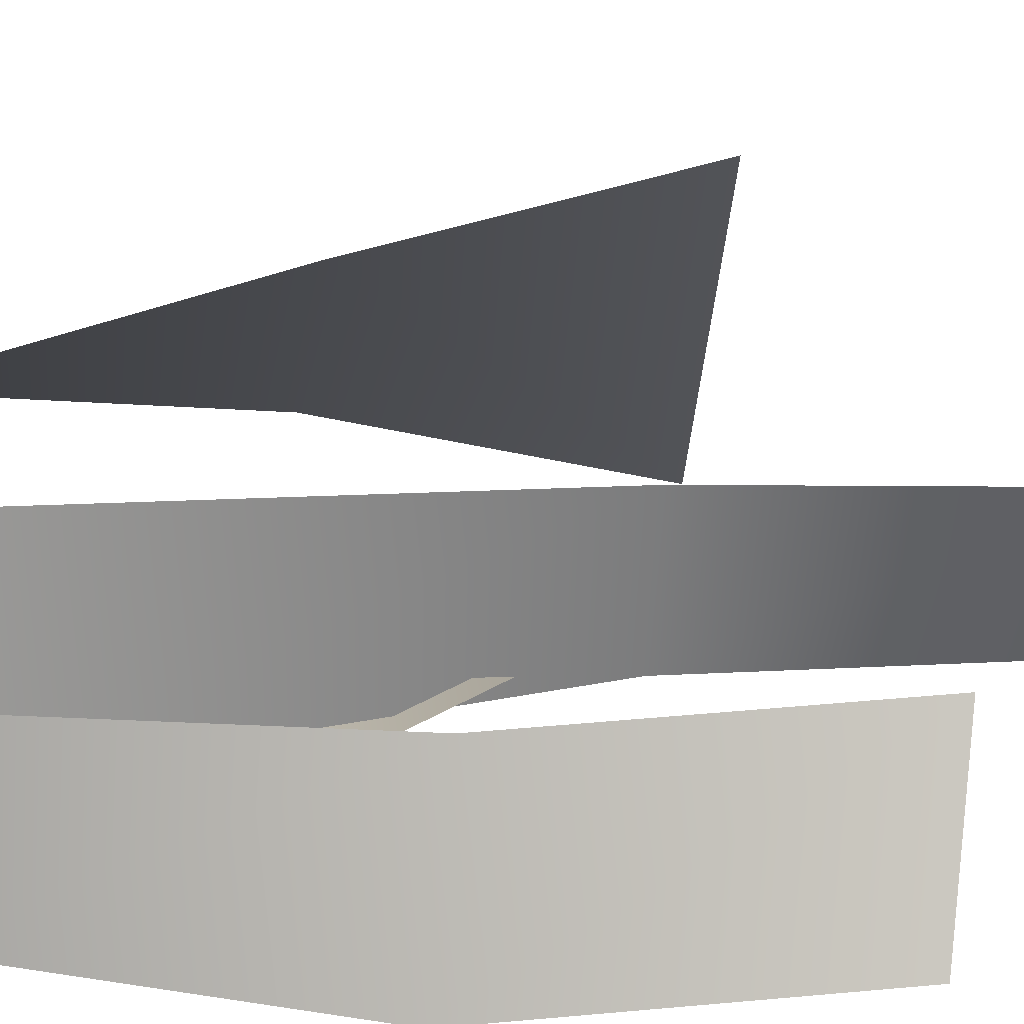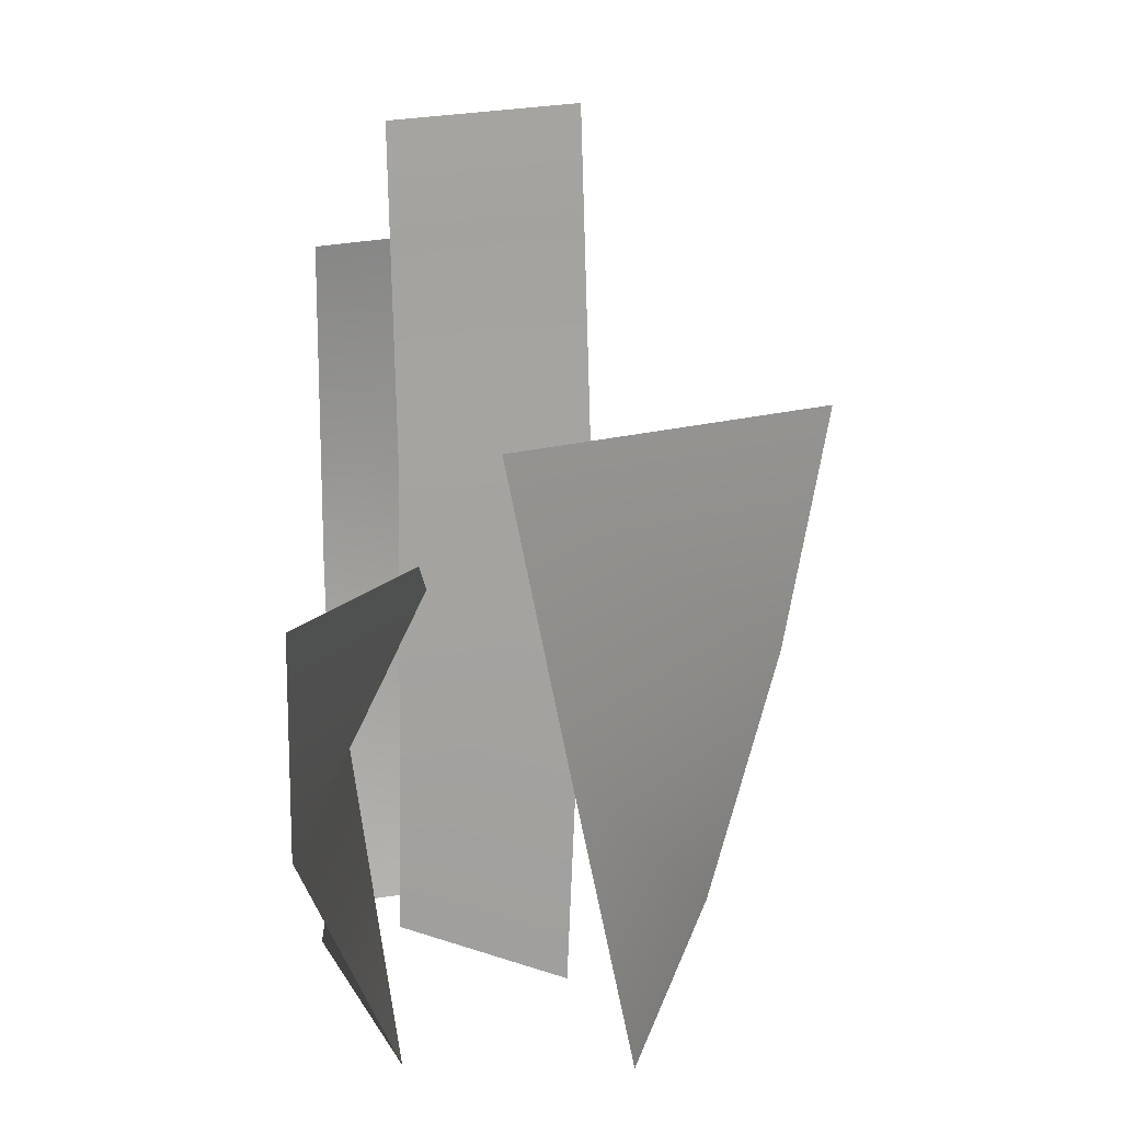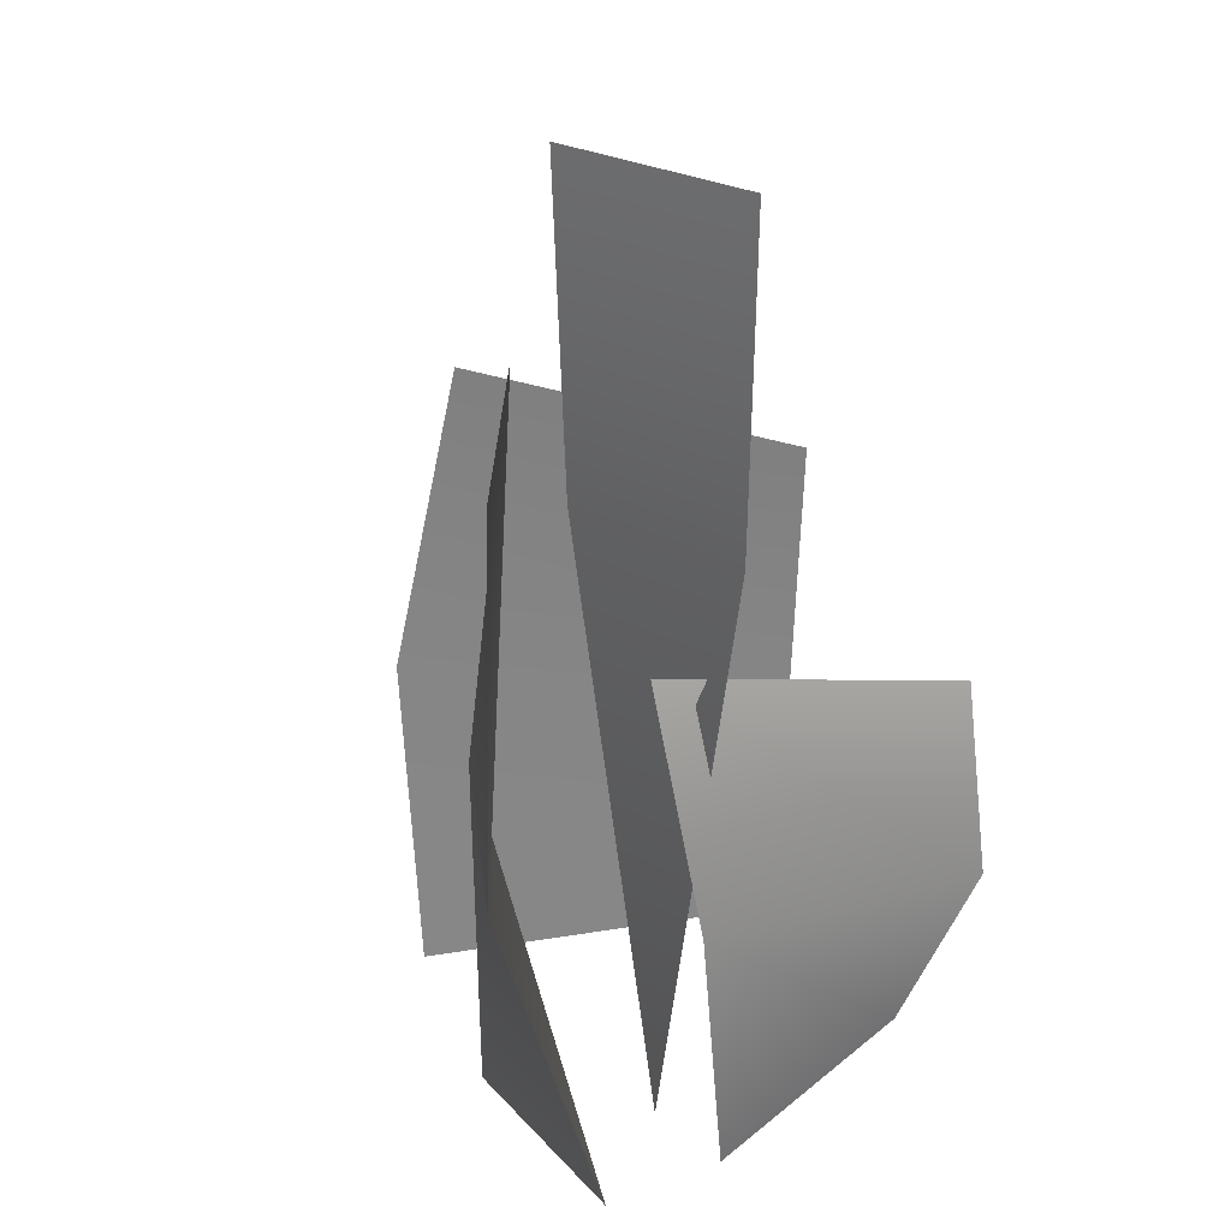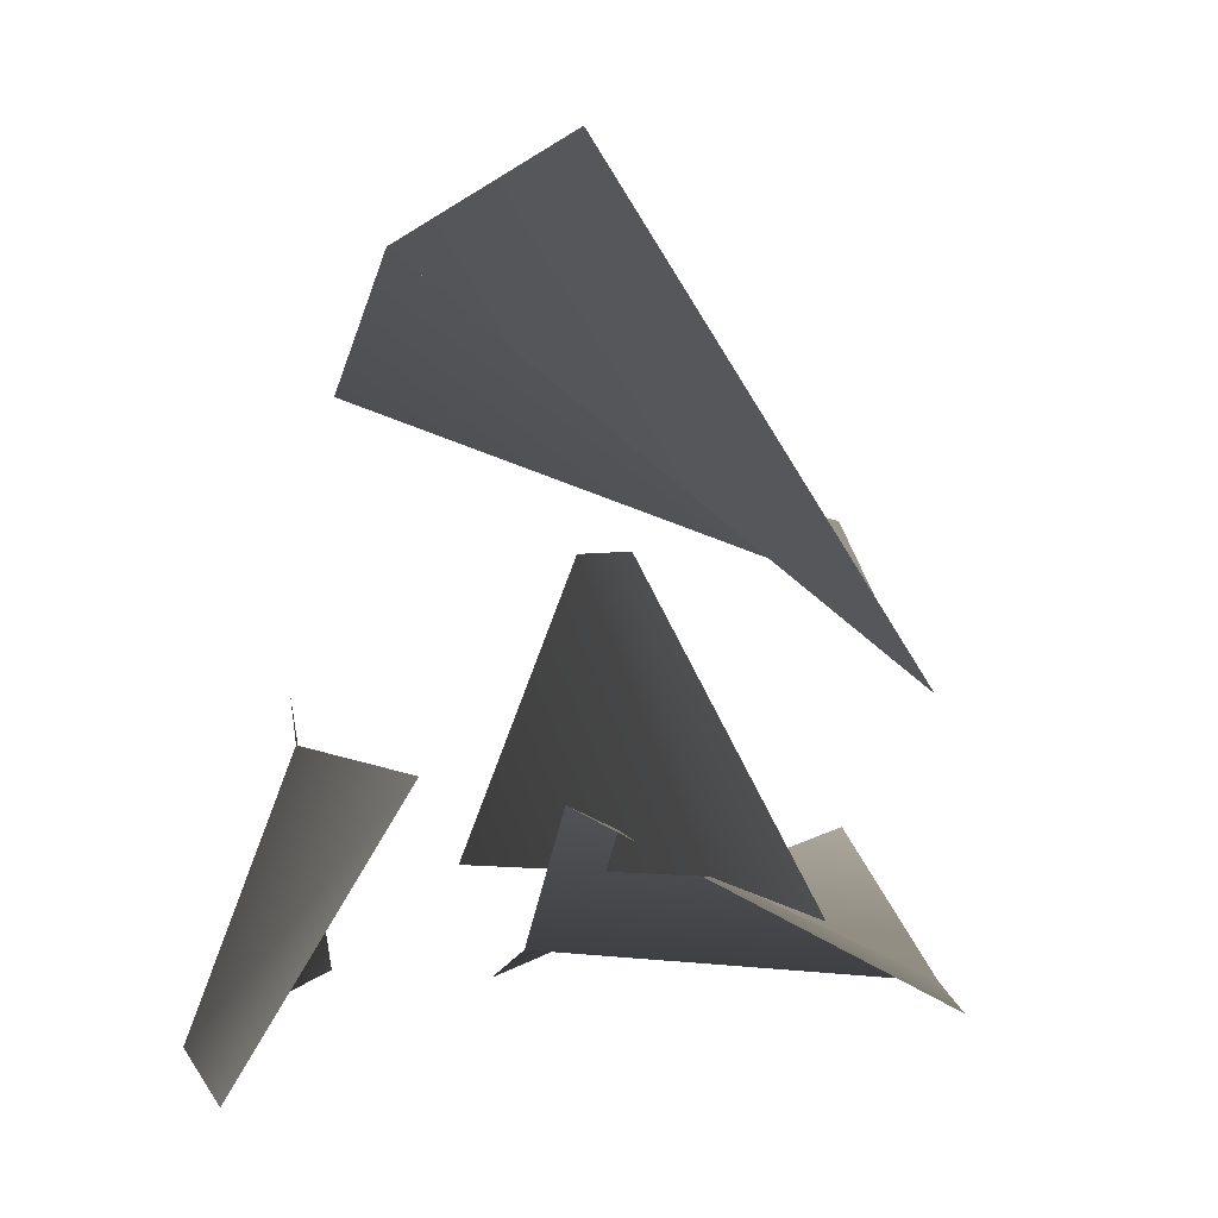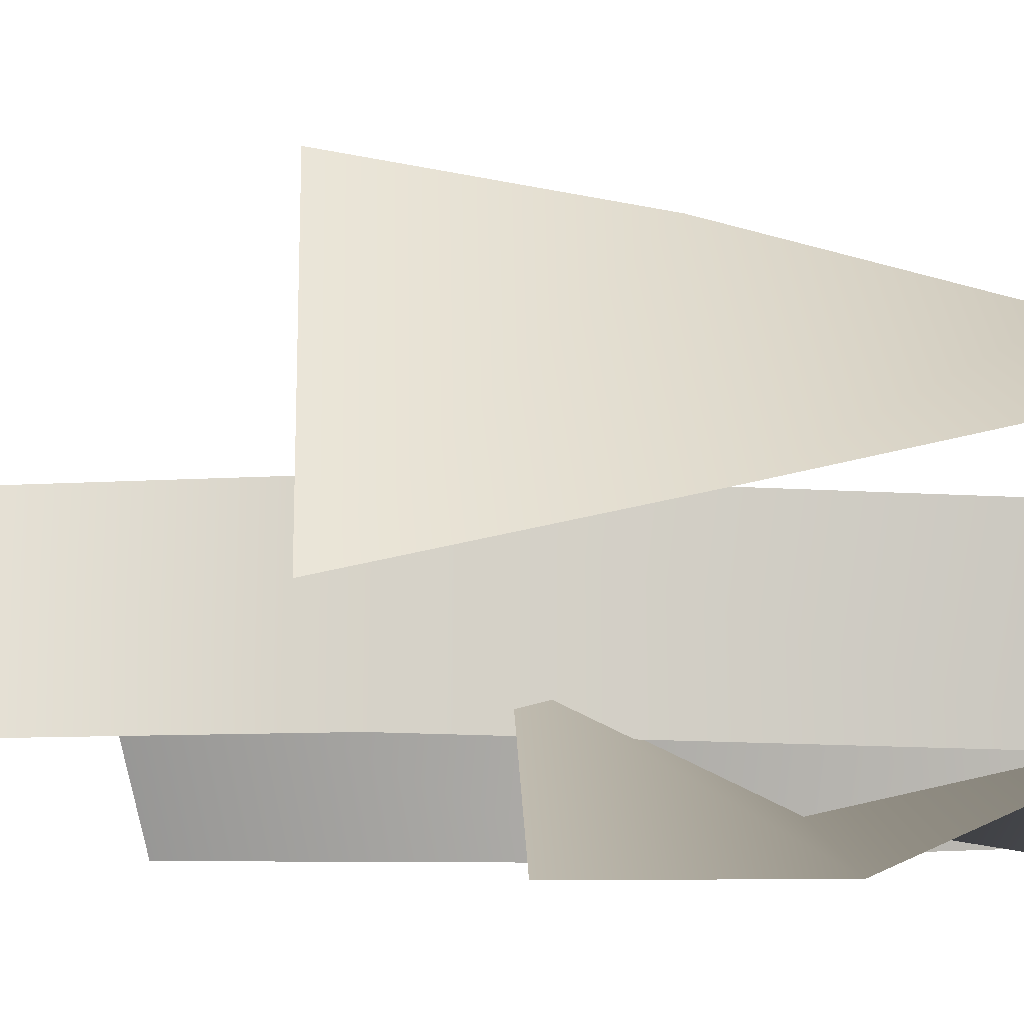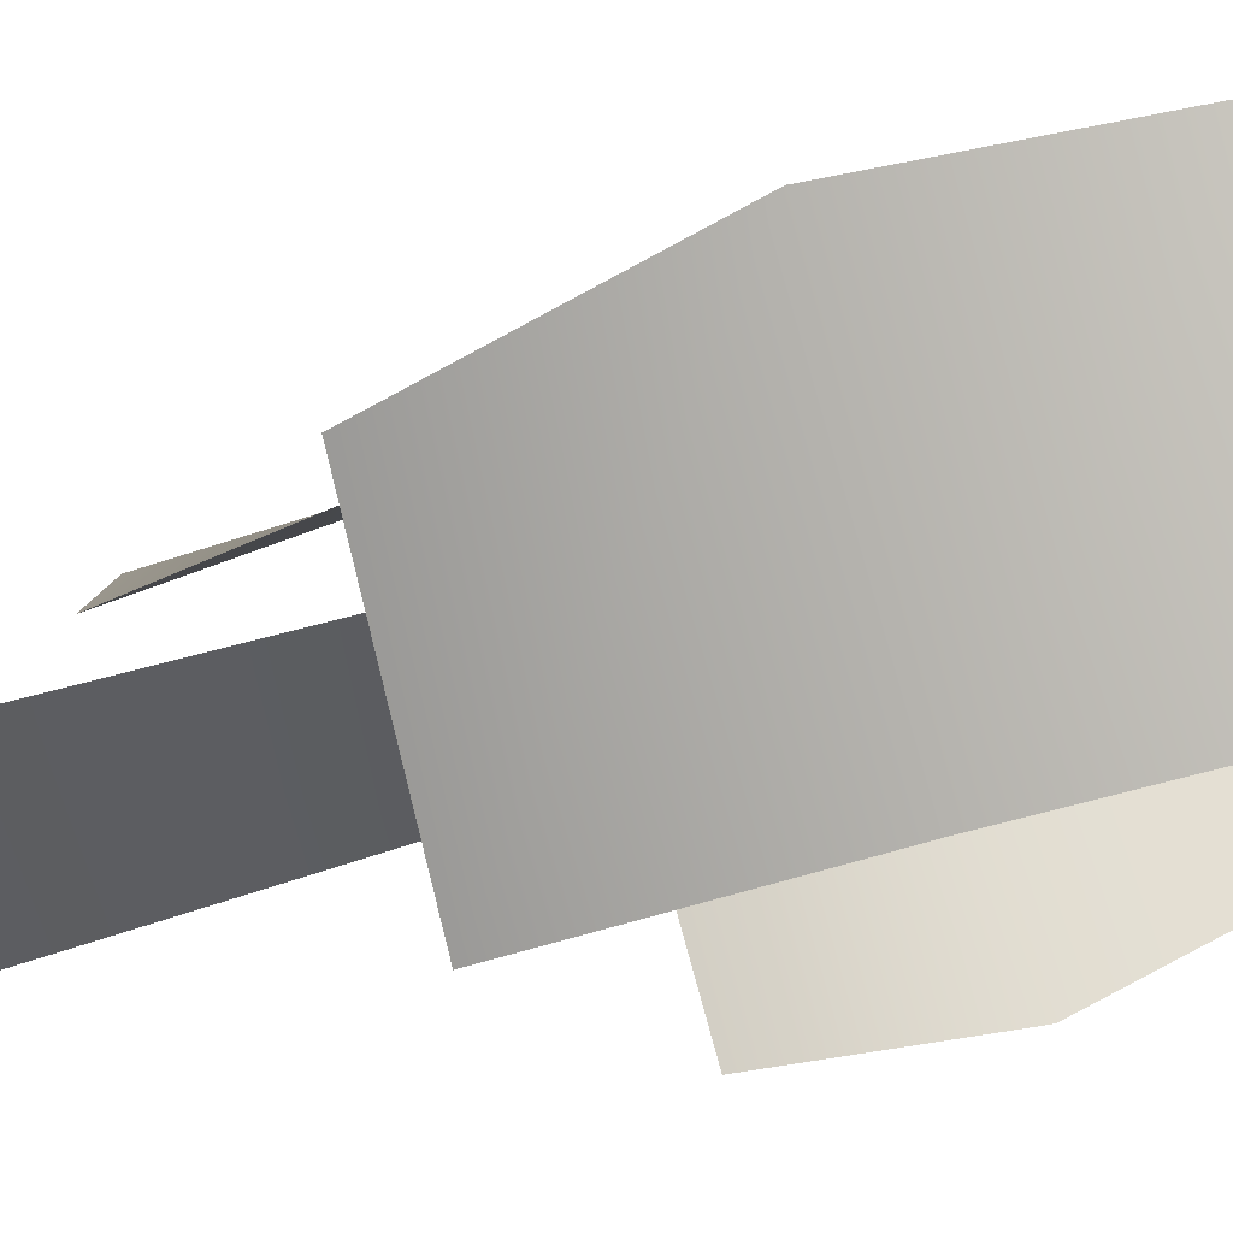
<metadata>
{"format":"obj","ext":"obj","renderer":"f3d","projection":"perspective","resolution":1024,"background":"white","views":[{"elev":22.2,"azim":83.2,"up":"+Z"},{"elev":17.4,"azim":-89.2,"up":"+Y"},{"elev":27.9,"azim":152.8,"up":"+Y"},{"elev":-1.2,"azim":172.0,"up":"+Z"},{"elev":-2.4,"azim":-92.7,"up":"+Z"},{"elev":66.3,"azim":-107.6,"up":"+Z"}]}
</metadata>
<code>
o model_3083
v 0.313 1.497 -0.1341
v 0.4038 0.7133 -0.1119
v 0.5471 0.6534 -0.5077
v 0.526 1.424 -0.5005
v 0.3692 -0.07221 -0.04755
v 0.3039 -0.1053 -0.4664
v 0.2738 0.5483 0.5595
v 0.08671 1.164 0.6352
v -0.341 1.166 -0.04471
v -0.4033 0.5362 0.08619
v 0.3026 -0.08786 0.4048
v -0.4793 -0.08786 0.2207
v 0.1198 1.787 0.1028
v 0.08165 1.065 0.1259
v -0.08152 1.066 -0.268
v -0.08516 1.773 -0.2788
v -0.07234 -0.101 0.07839
v 0.1135 -0.07095 -0.3064
v -0.5255 0.3871 -0.4546
v -0.456 0.8393 -0.4602
v 0.0668 0.8393 -0.1872
v 0.06643 0.3871 -0.4037
v -0.4824 -0.08255 -0.2526
v 0.06197 -0.08255 -0.4794
g surface_000
f 2 5 6
f 2 6 3
f 1 2 3
f 1 3 4
f 11 10 12
f 11 7 10
f 7 9 10
f 7 8 9
f 14 17 18
f 14 18 15
f 13 14 15
f 13 15 16
f 23 22 24
f 23 19 22
f 19 21 22
f 19 20 21

</code>
